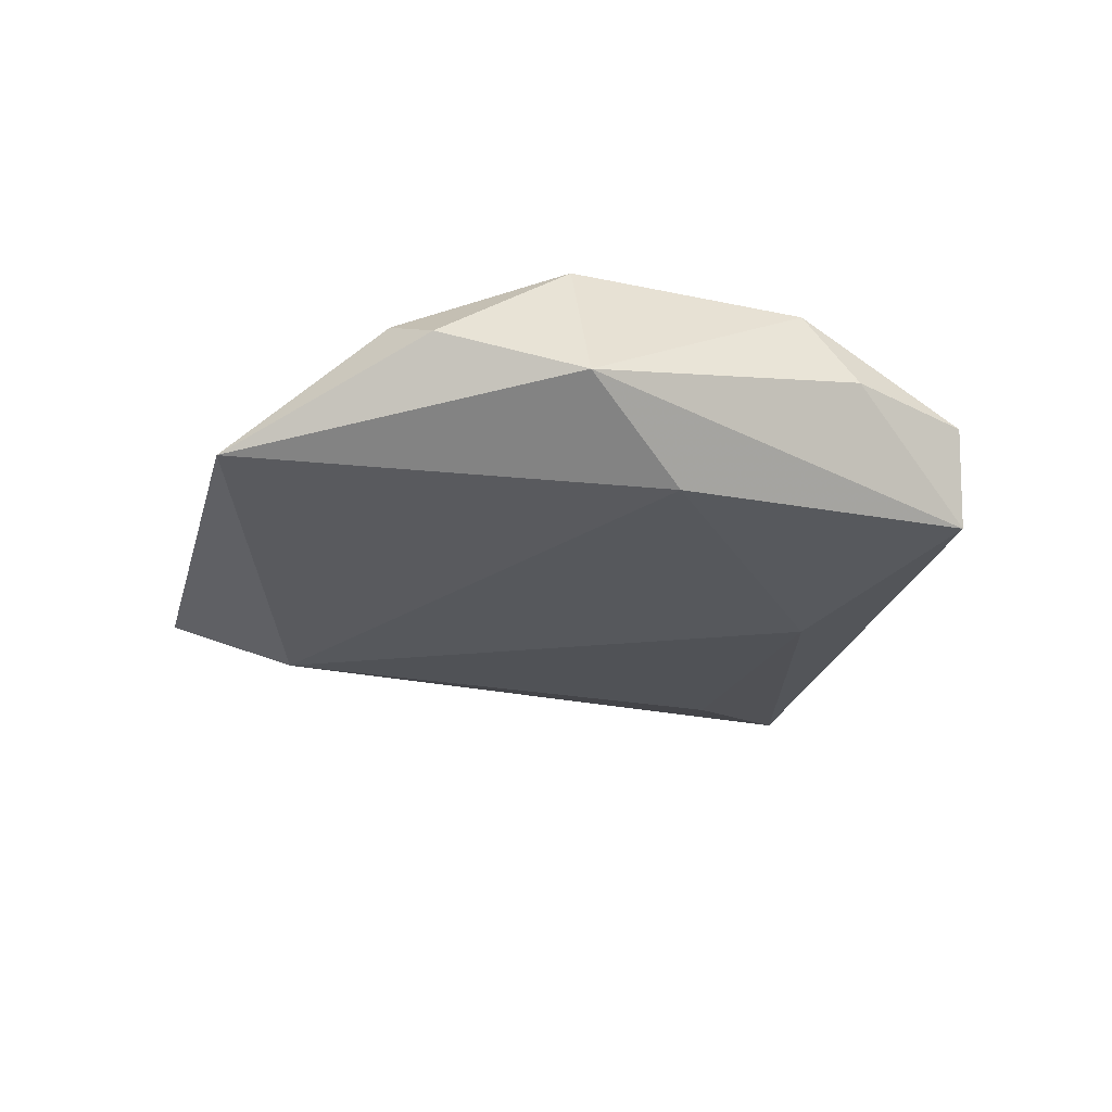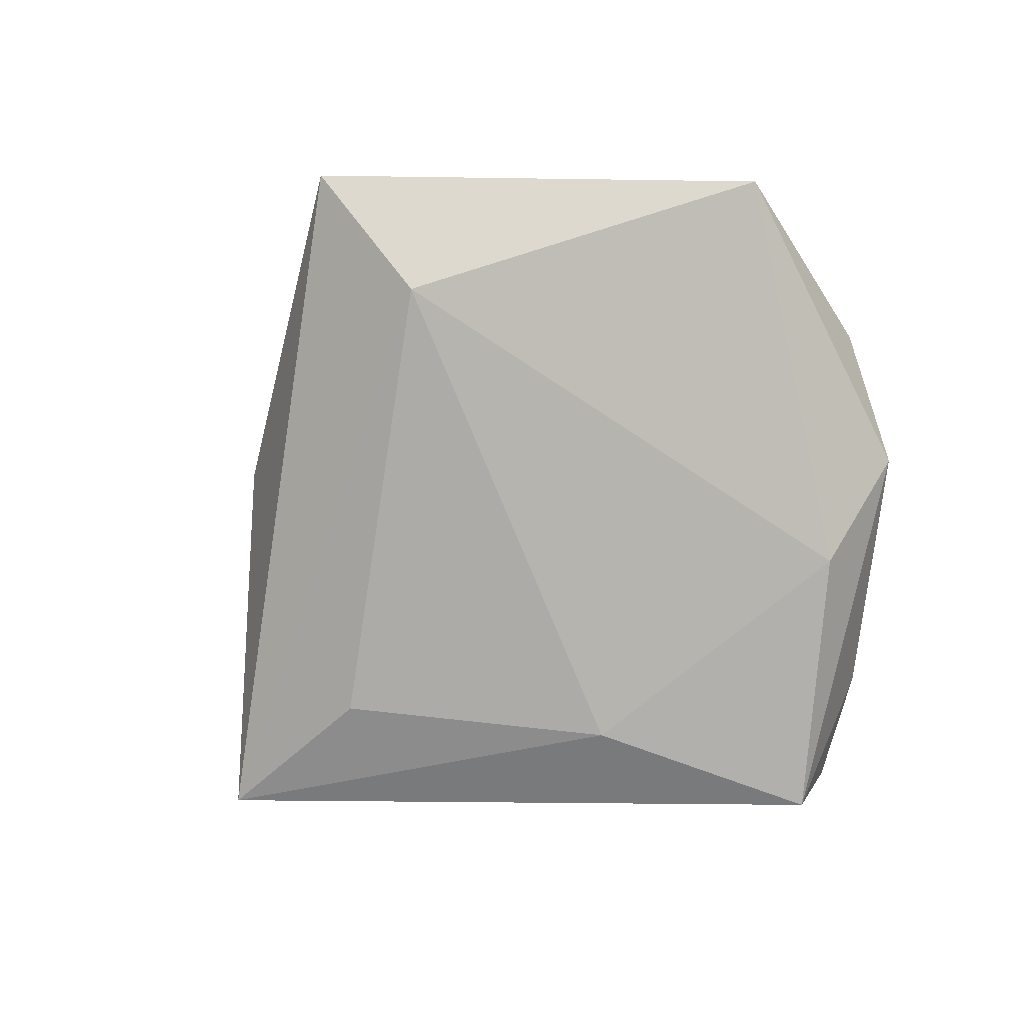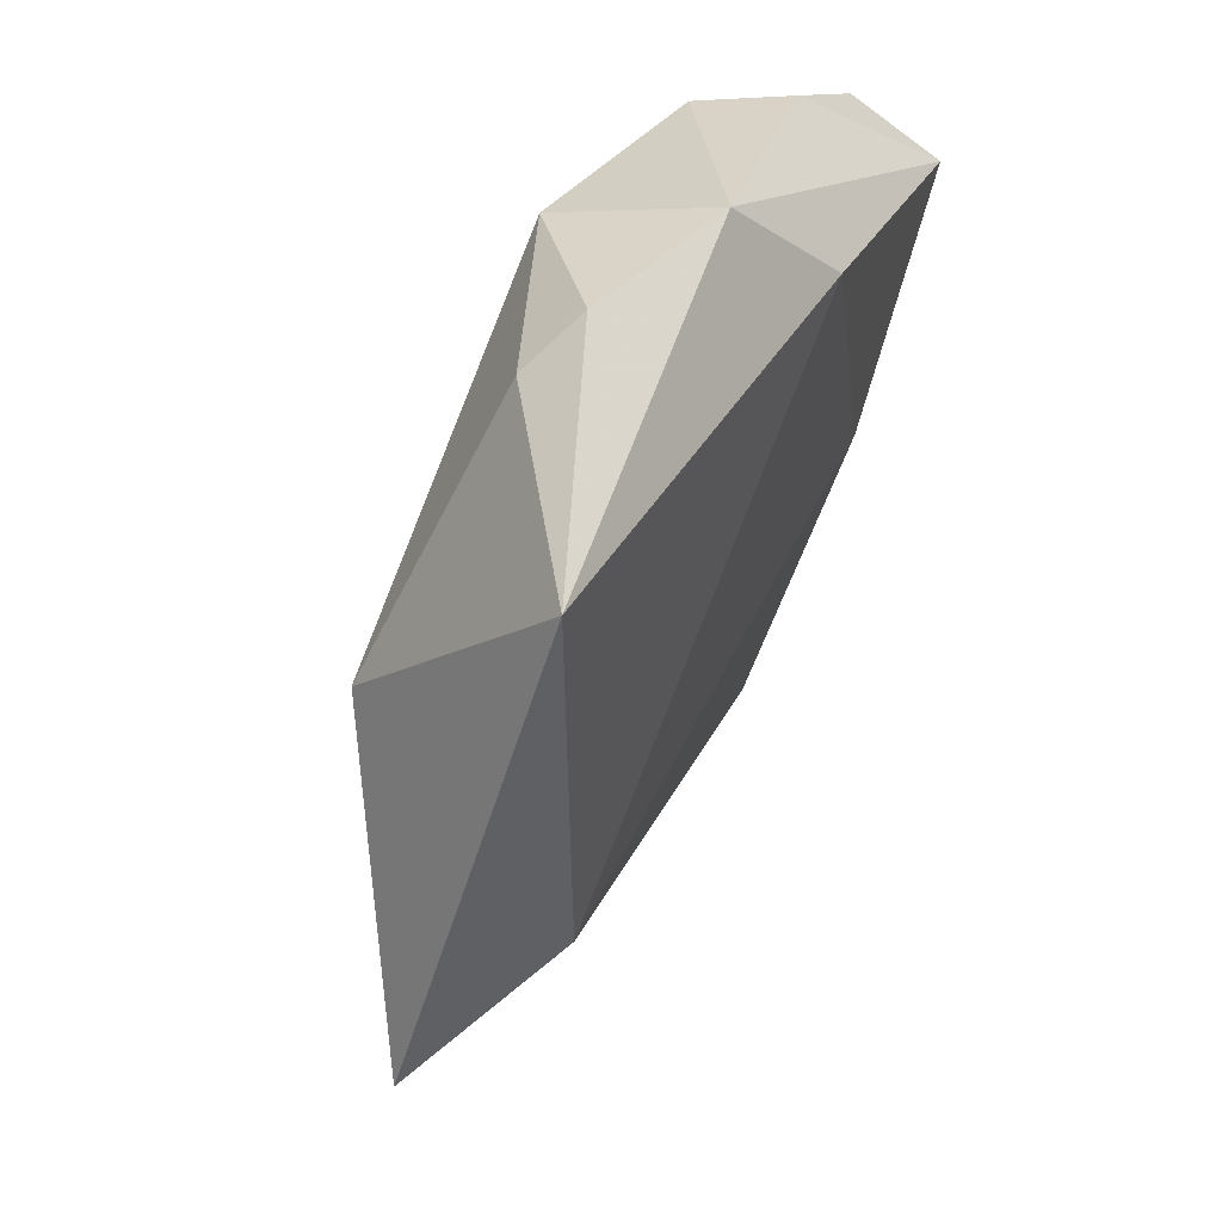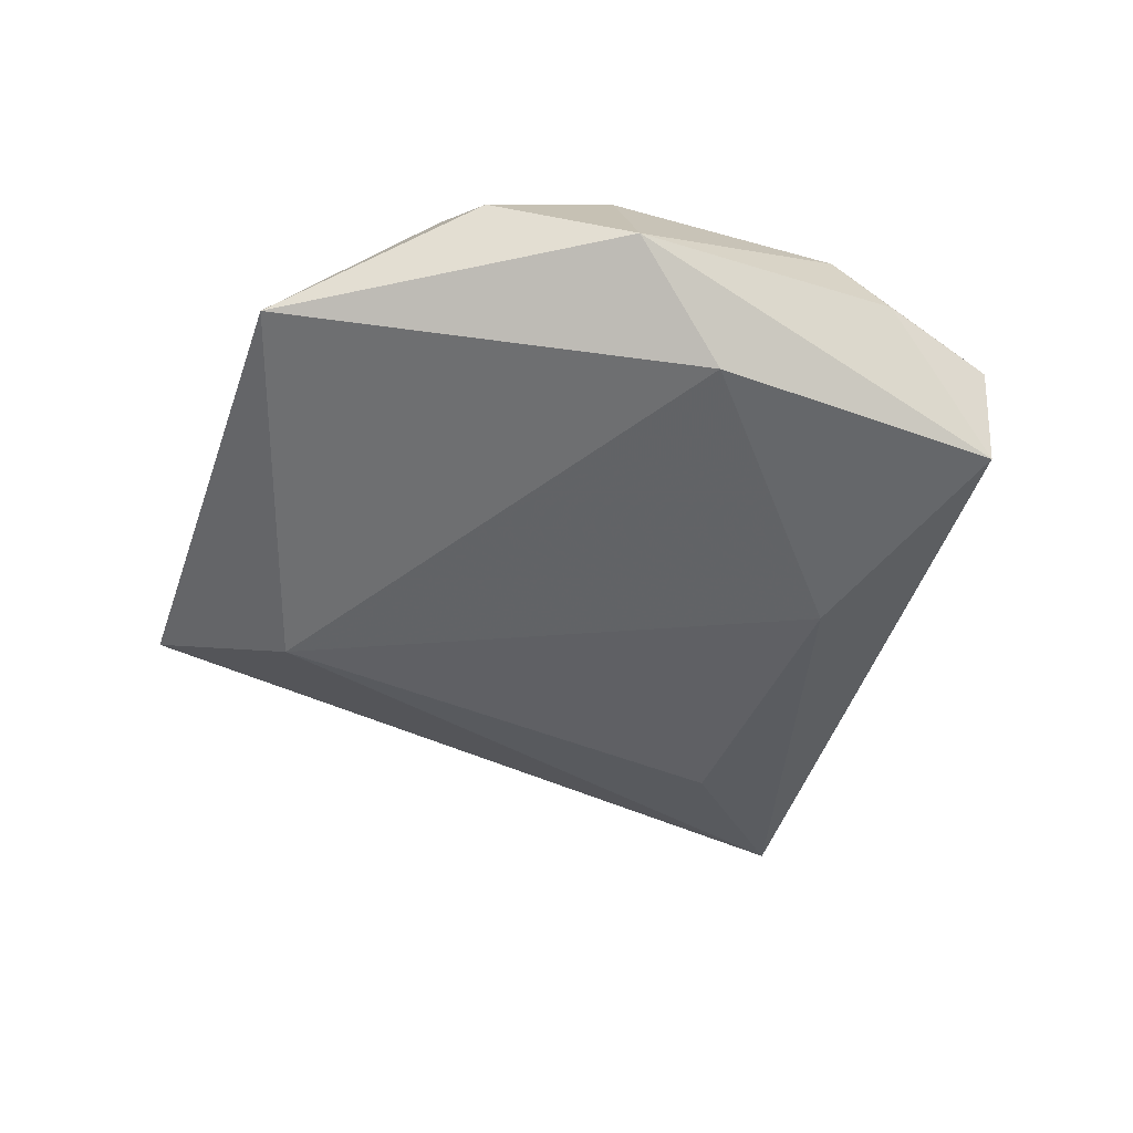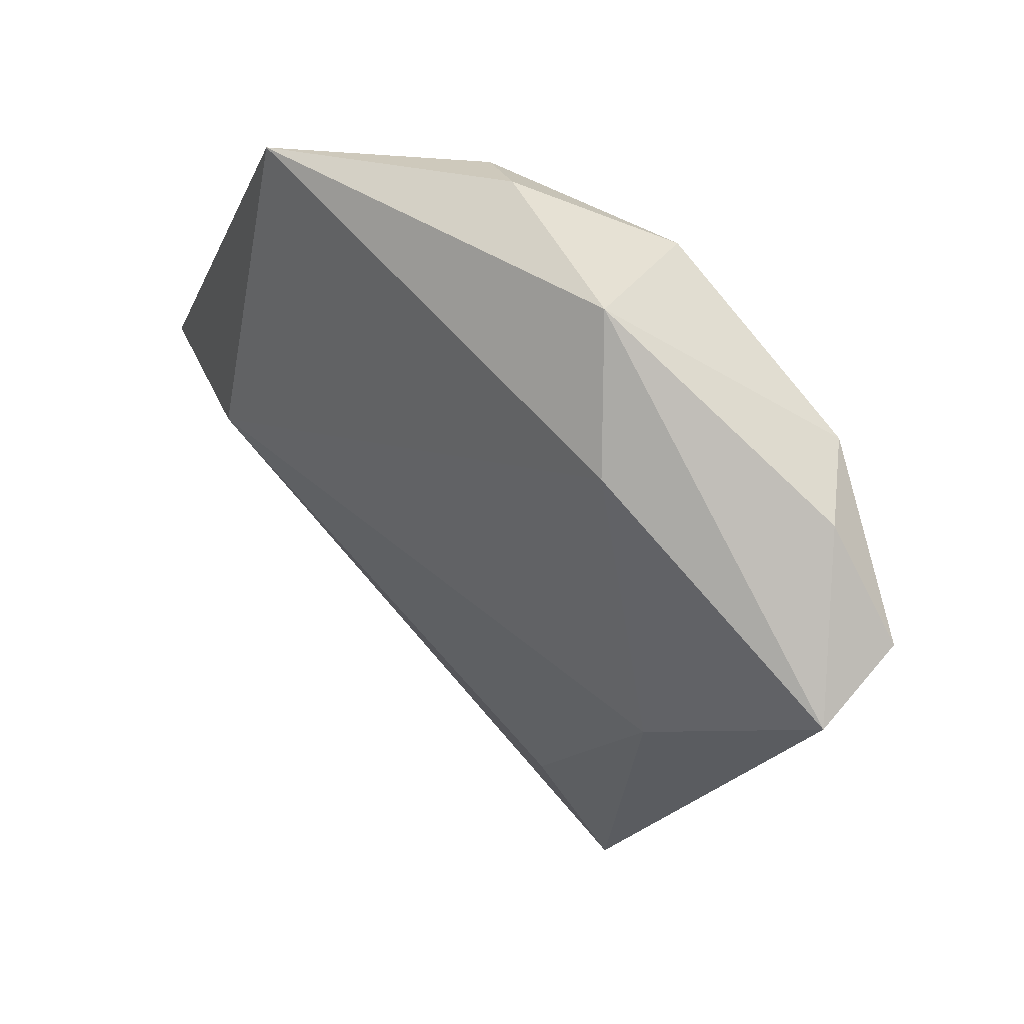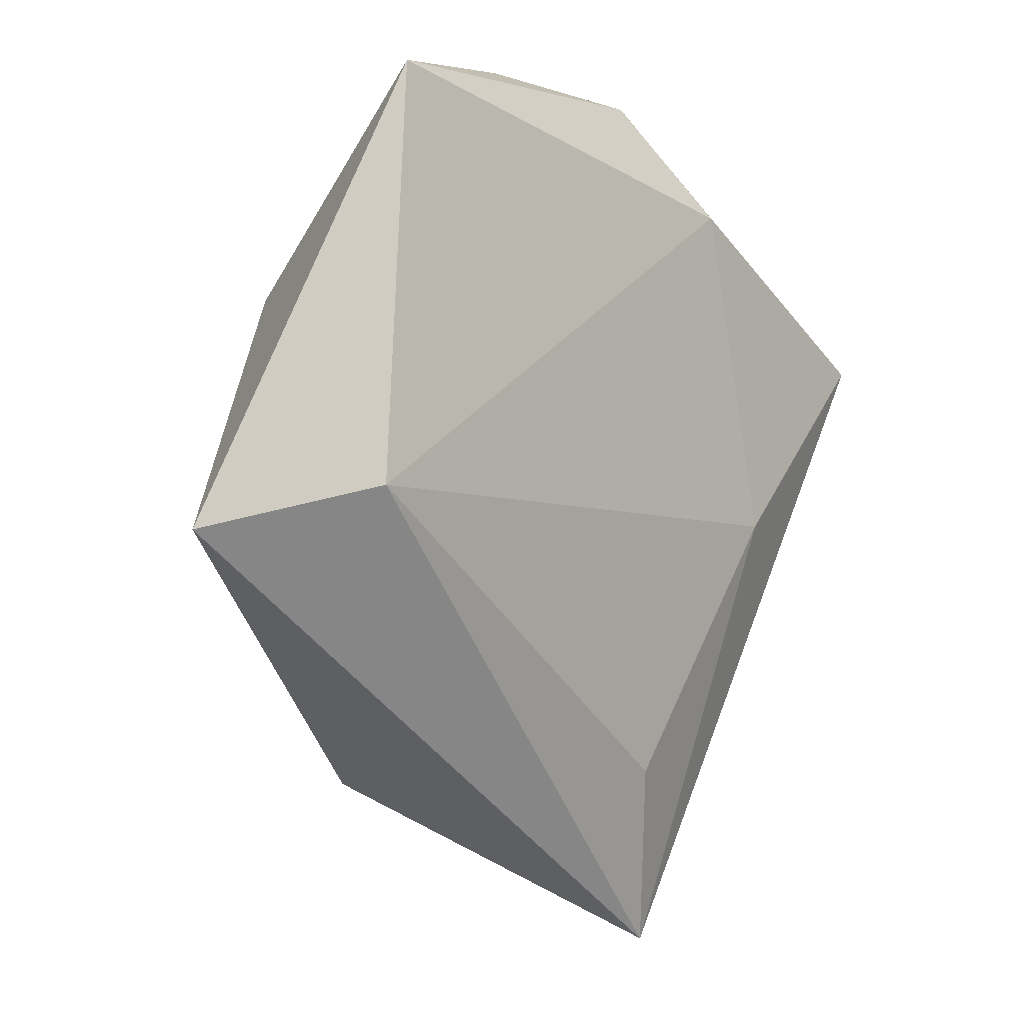
<metadata>
{"format":"obj","ext":"obj","renderer":"f3d","projection":"perspective","resolution":1024,"background":"white","views":[{"elev":-27.1,"azim":-166.7,"up":"+Z"},{"elev":-79.7,"azim":116.1,"up":"+Z"},{"elev":60.5,"azim":115.7,"up":"+Y"},{"elev":-49.9,"azim":-171.5,"up":"+Z"},{"elev":51.9,"azim":-139.5,"up":"+Y"},{"elev":-1.1,"azim":131.5,"up":"+Y"}]}
</metadata>
<code>
v -0.01803 0.02693 -0.01137
v -0.007984 0.03375 0.01261
v -0.04647 0.0144 -0.0008291
v 0.03073 0.01506 0.0115
v -0.03767 -0.009861 -0.003237
v -0.02546 -0.01618 0.01303
v -0.01138 0.03961 -0.003348
v 0.02873 0.03873 -0.007631
v -0.02564 -0.008692 -0.01209
v 0.01045 0.03859 0.005428
v -0.03697 0.02356 0.0009107
v 0.05313 -0.009656 -0.002542
v 0.004553 0.04221 0.00195
v 0.0217 -0.03692 0.008801
v -0.04578 0.01036 -0.01078
v -0.02882 -0.001708 0.01293
v 0.03578 -0.005139 -0.01157
v -0.03128 0.02457 0.009341
v -0.015 -0.05666 -0.003201
v -0.009124 -0.03653 -0.008715
f 12 19 17
f 15 19 5
f 14 19 12
f 9 19 15
f 1 9 15
f 17 9 1
f 12 17 8
f 17 1 8
f 6 5 19
f 19 14 6
f 16 18 3
f 15 5 3
f 3 6 16
f 5 6 3
f 20 17 19
f 19 9 20
f 20 9 17
f 4 14 12
f 12 8 4
f 4 6 14
f 7 1 15
f 13 8 7
f 7 8 1
f 13 7 2
f 2 7 18
f 2 18 16
f 16 6 2
f 6 4 2
f 11 3 18
f 18 7 11
f 15 3 11
f 11 7 15
f 13 2 10
f 10 2 4
f 10 8 13
f 10 4 8

</code>
